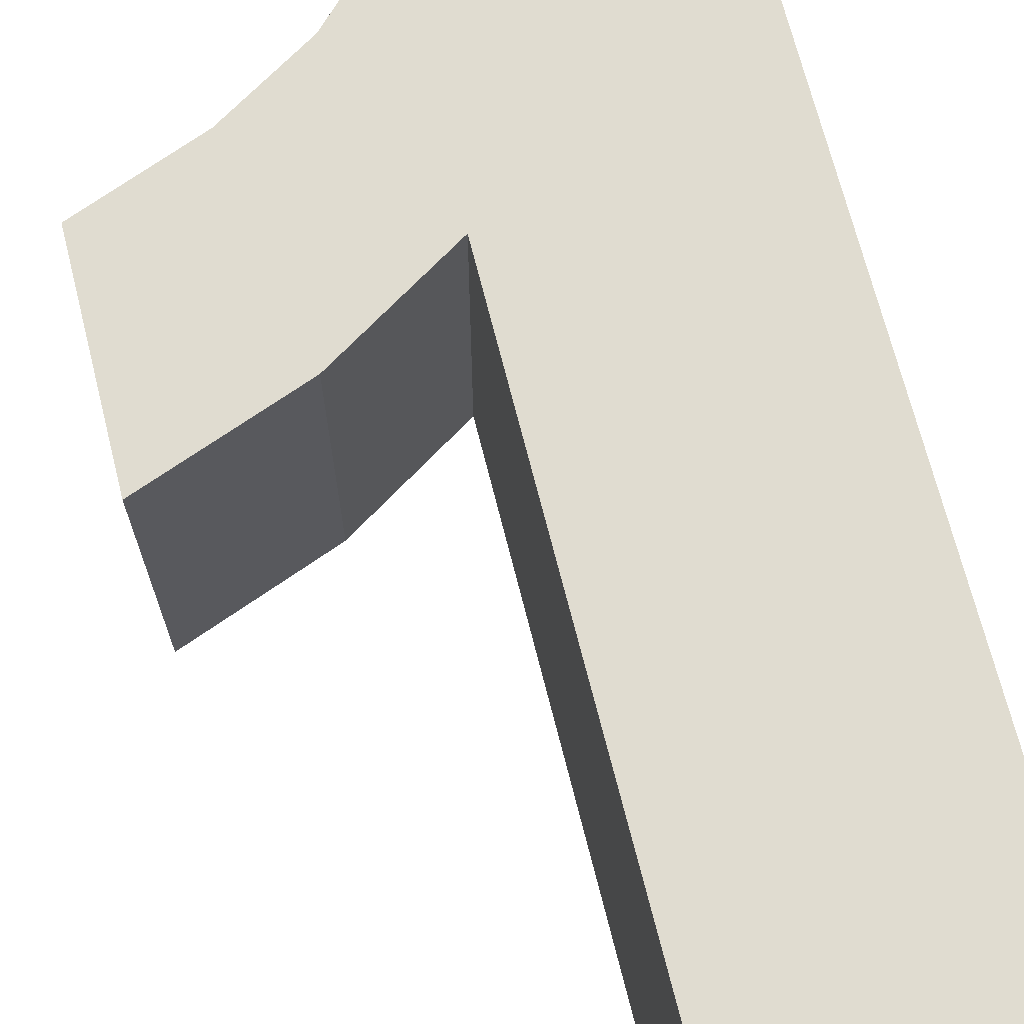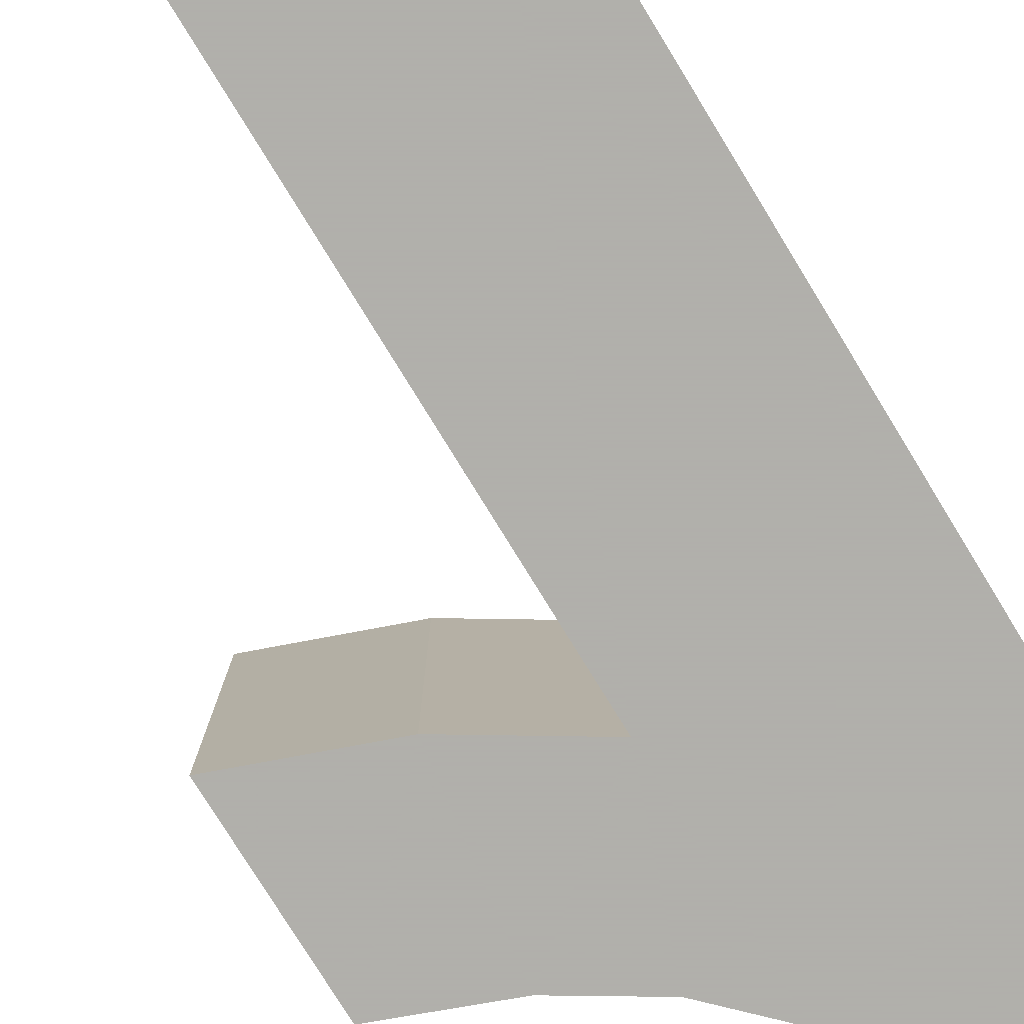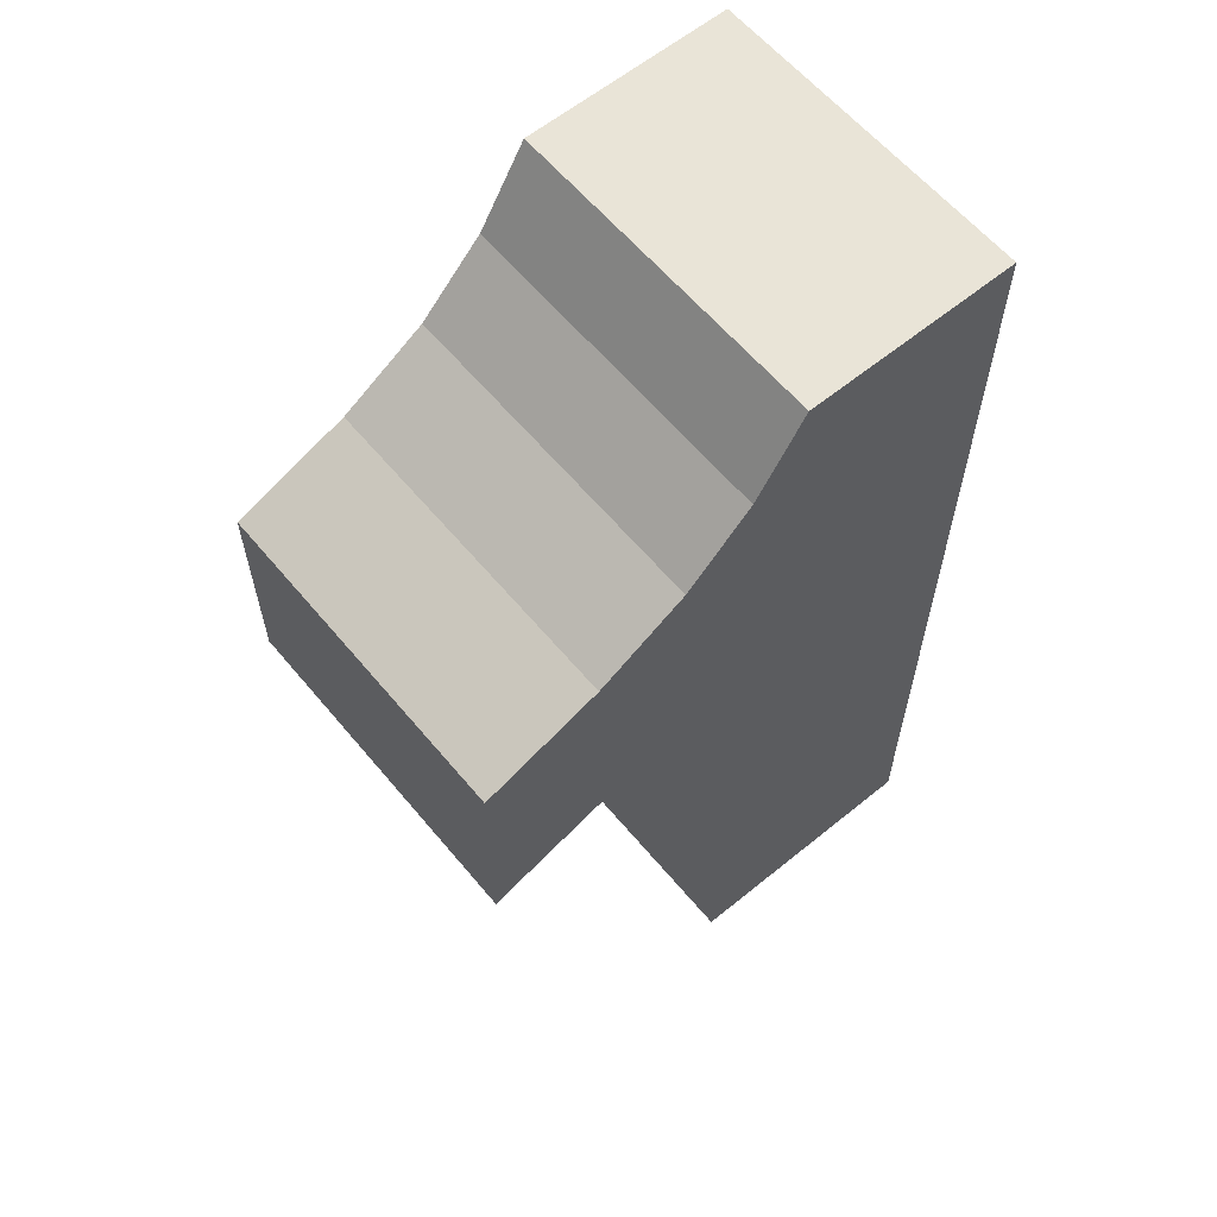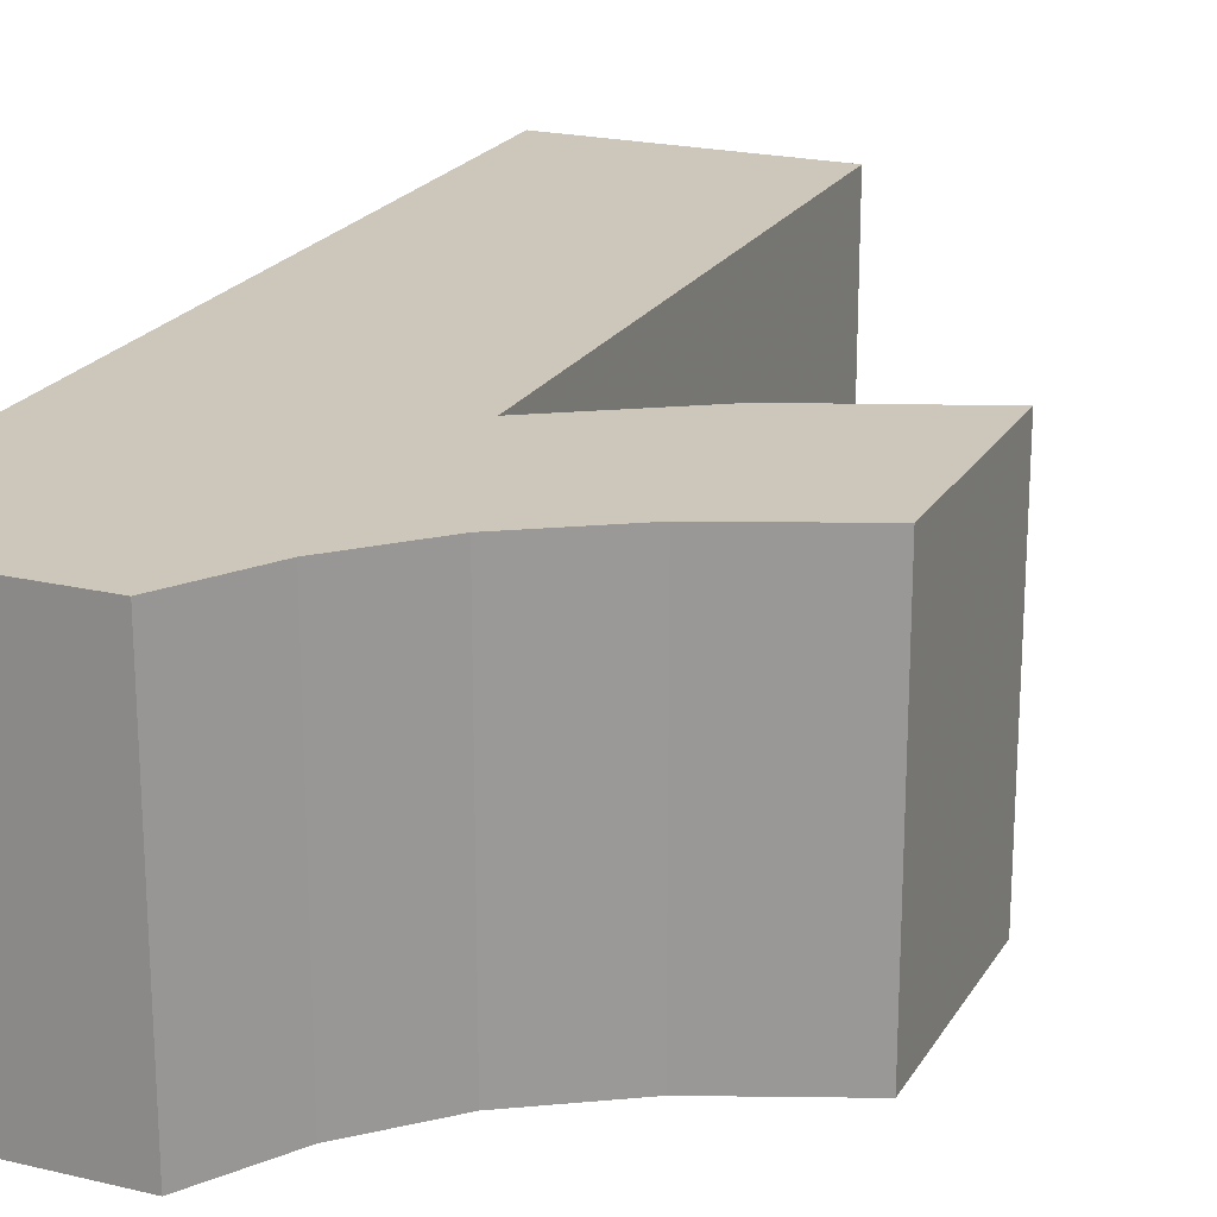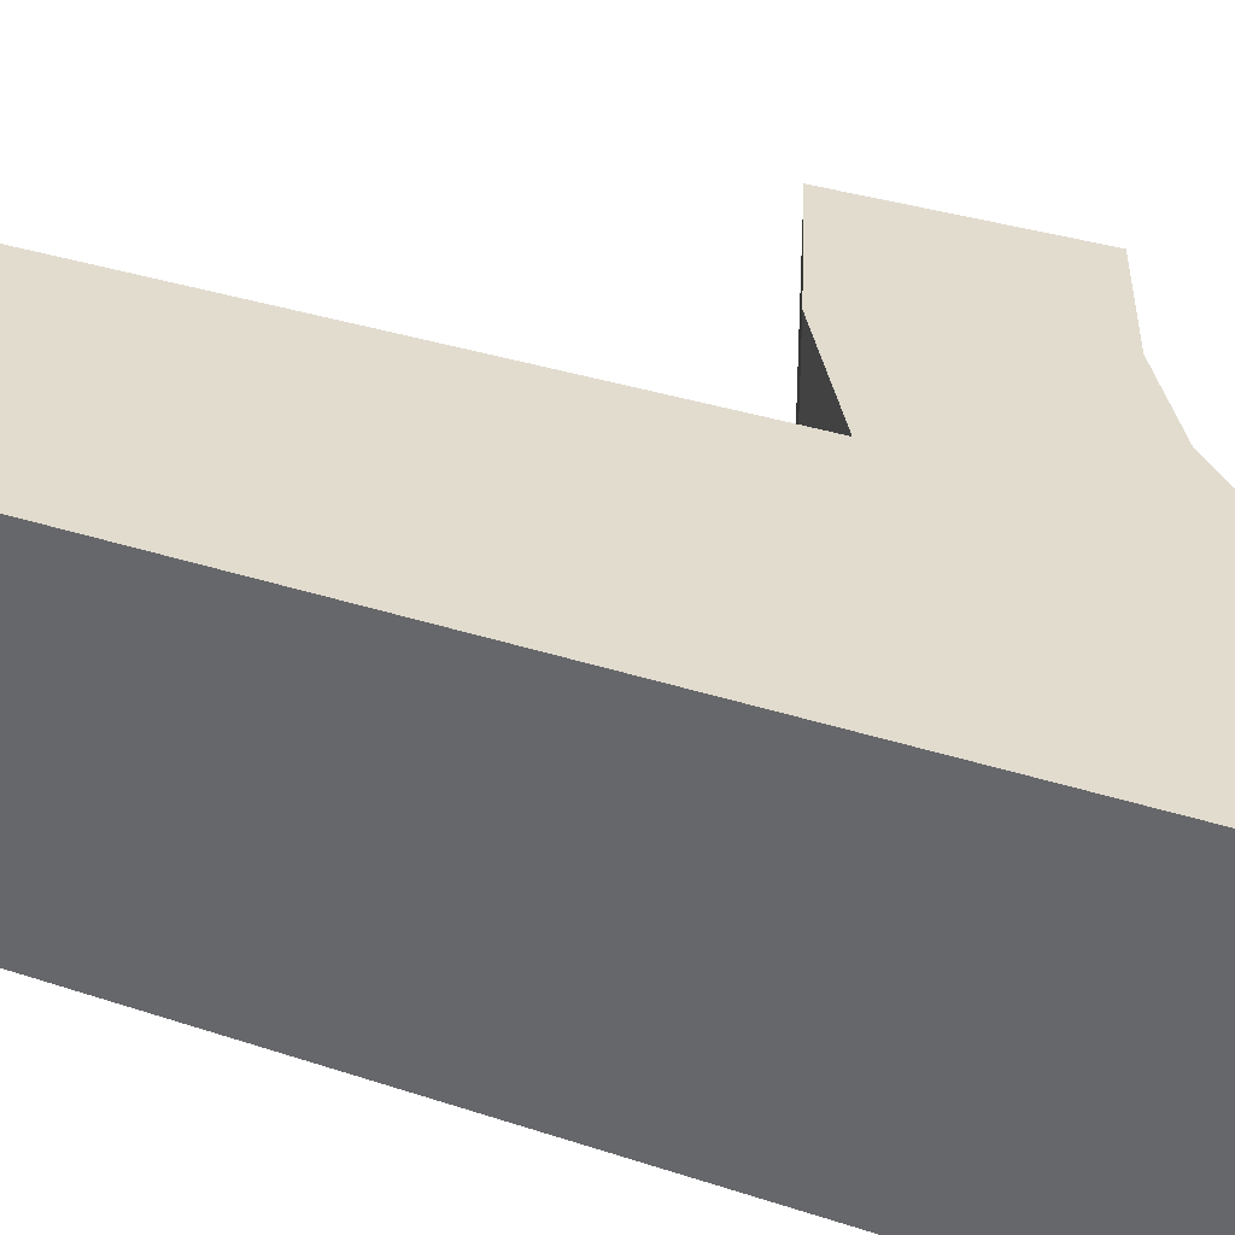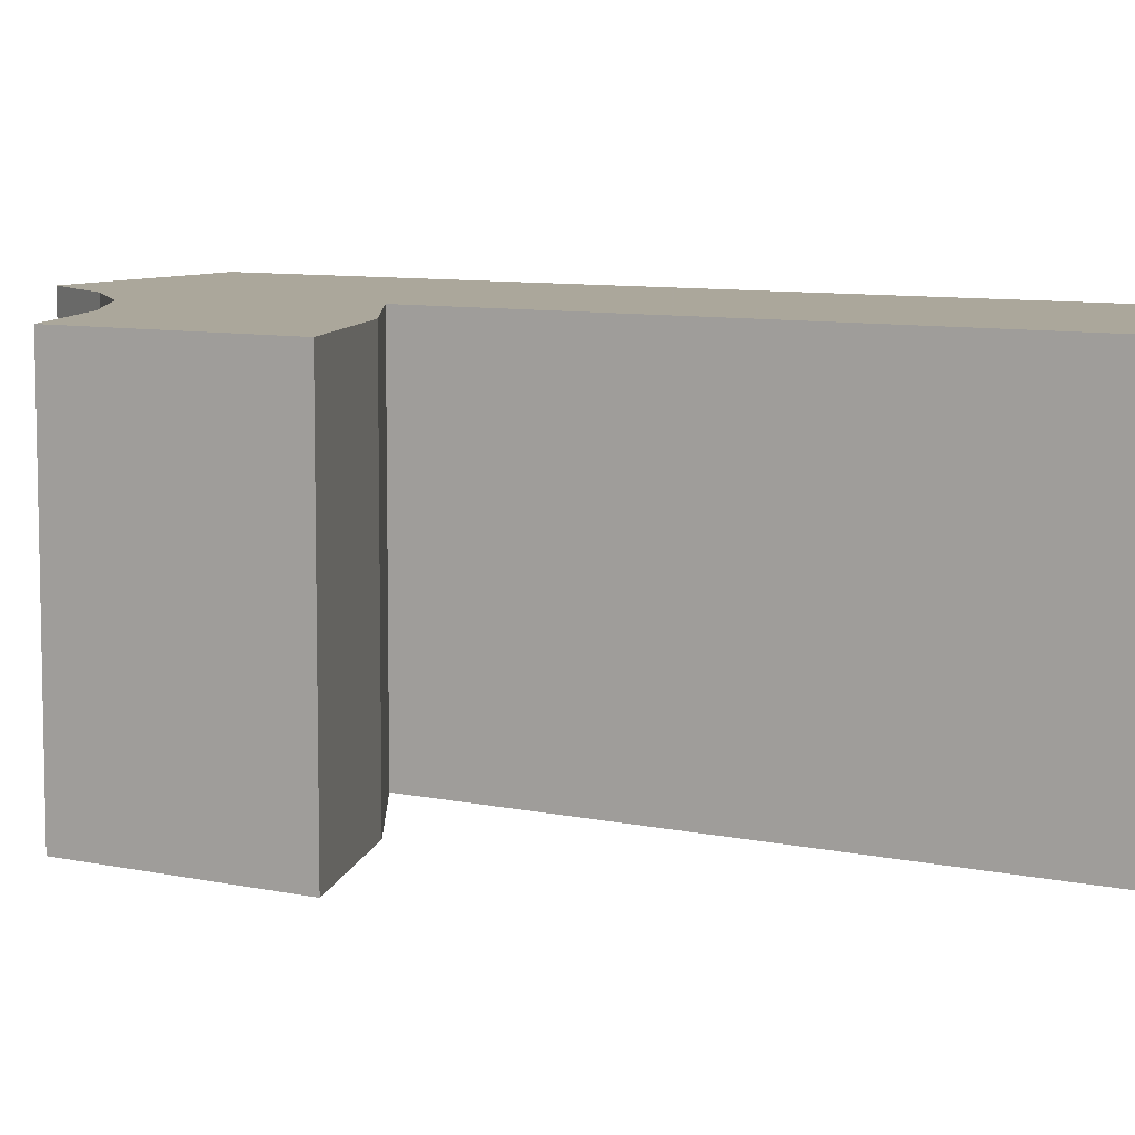
<metadata>
{"format":"obj","ext":"obj","renderer":"f3d","projection":"perspective","resolution":1024,"background":"white","views":[{"elev":69.7,"azim":-14.1,"up":"+Z"},{"elev":-78.4,"azim":31.6,"up":"+Z"},{"elev":61.0,"azim":-39.7,"up":"+Y"},{"elev":21.3,"azim":-157.0,"up":"+Z"},{"elev":34.7,"azim":113.7,"up":"+Z"},{"elev":8.2,"azim":-58.7,"up":"+Z"}]}
</metadata>
<code>
o obj_0
v -64.34 		58.28 		4
v -64.34 		58.28 		0
v -64.34 		55.76 		4
v -64.34 		55.76 		0
v -58 		50 		4
v -61.11 		50 		4
v -61.11 		50 		0
v -58 		50 		0
v -62.94 		58.84 		0
v -61.9 		59.5 		0
v -62.94 		58.84 		4
v -61.13 		60.29 		0
v -61.9 		59.5 		4
v -61.11 		57.37 		0
v -61.13 		60.29 		4
v -58 		61.25 		0
v -62.57 		56.44 		0
v -60.54 		61.25 		0
v -60.54 		61.25 		4
v -58 		61.25 		4
v -62.57 		56.44 		4
v -61.11 		57.37 		4
g group_0_16089887
f 2 4 1
f 3 1 4
f 5 6 7
f 5 7 8
f 10 14 9
f 7 14 8
f 9 2 1
f 9 1 11
f 12 14 10
f 2 9 17
f 2 17 4
f 10 9 11
f 10 11 13
f 12 10 13
f 12 13 15
f 3 21 1
f 3 4 17
f 16 8 14
f 17 9 14
f 16 14 12
f 16 12 18
f 21 22 11
f 11 1 21
f 19 20 16
f 19 16 18
f 18 12 15
f 18 15 19
f 20 5 16
f 21 3 17
f 20 19 15
f 13 11 22
f 15 13 22
f 20 15 22
f 14 7 6
f 14 6 22
f 8 16 5
f 6 5 22
f 20 22 5
f 22 21 17
f 22 17 14

</code>
